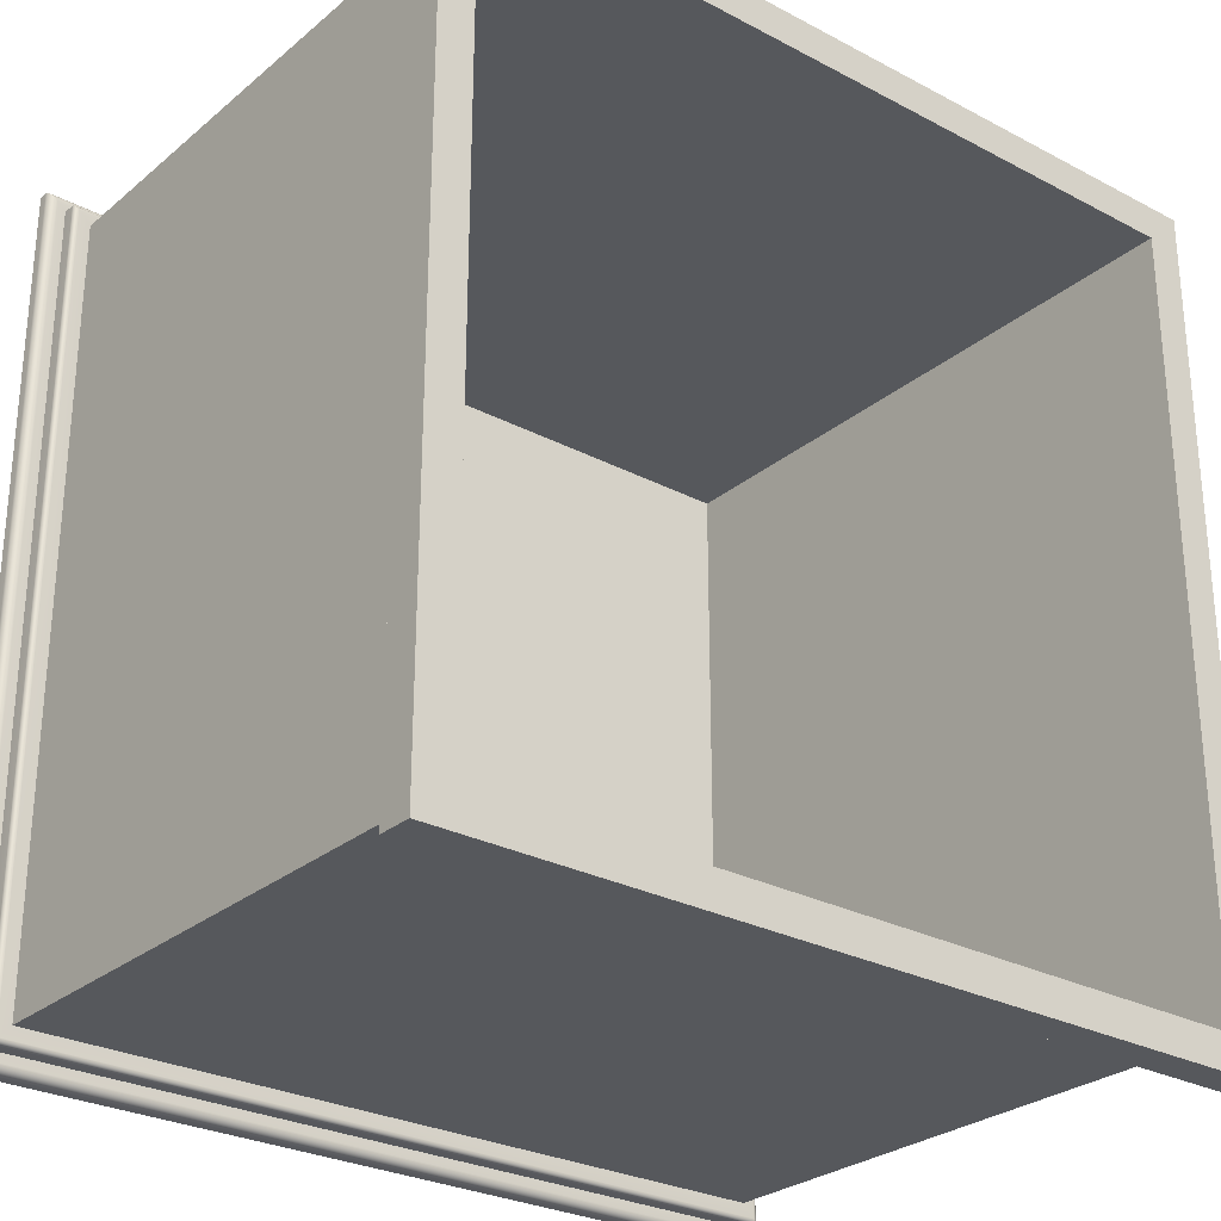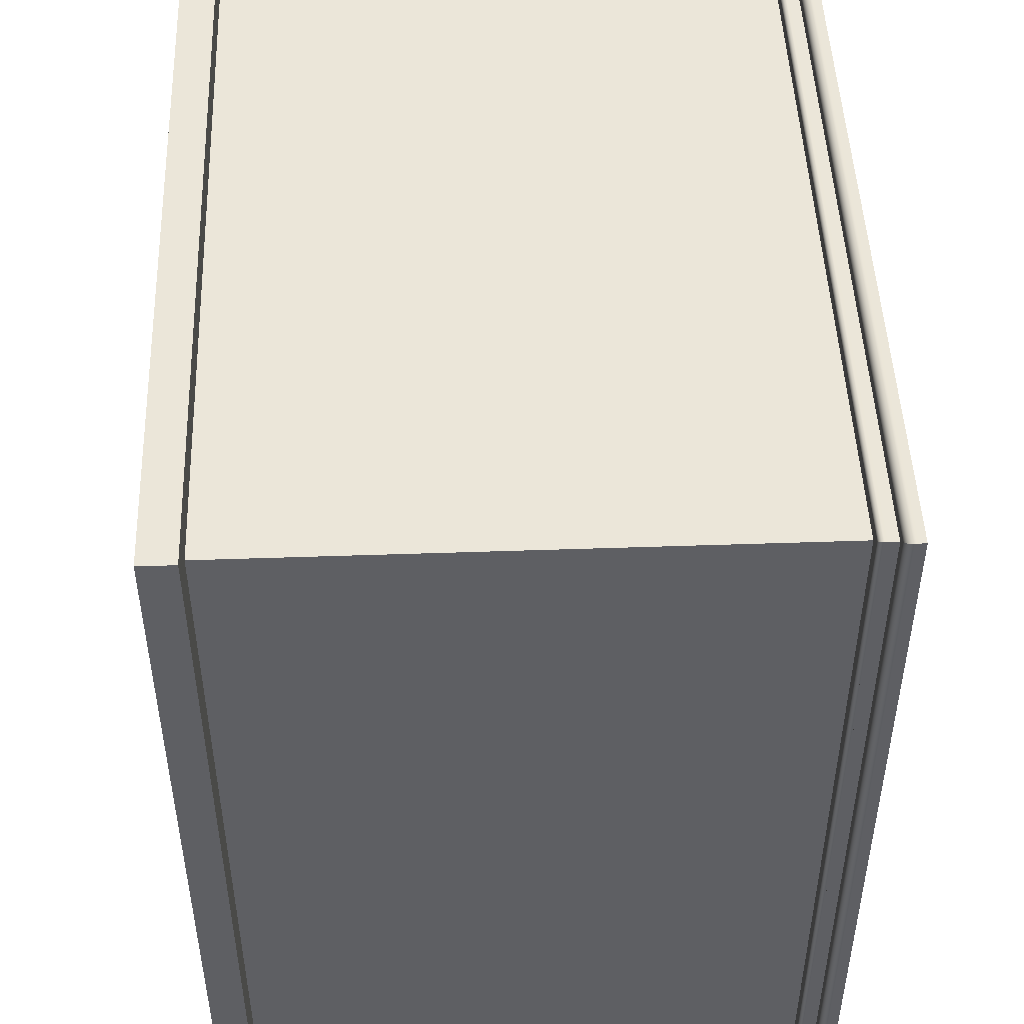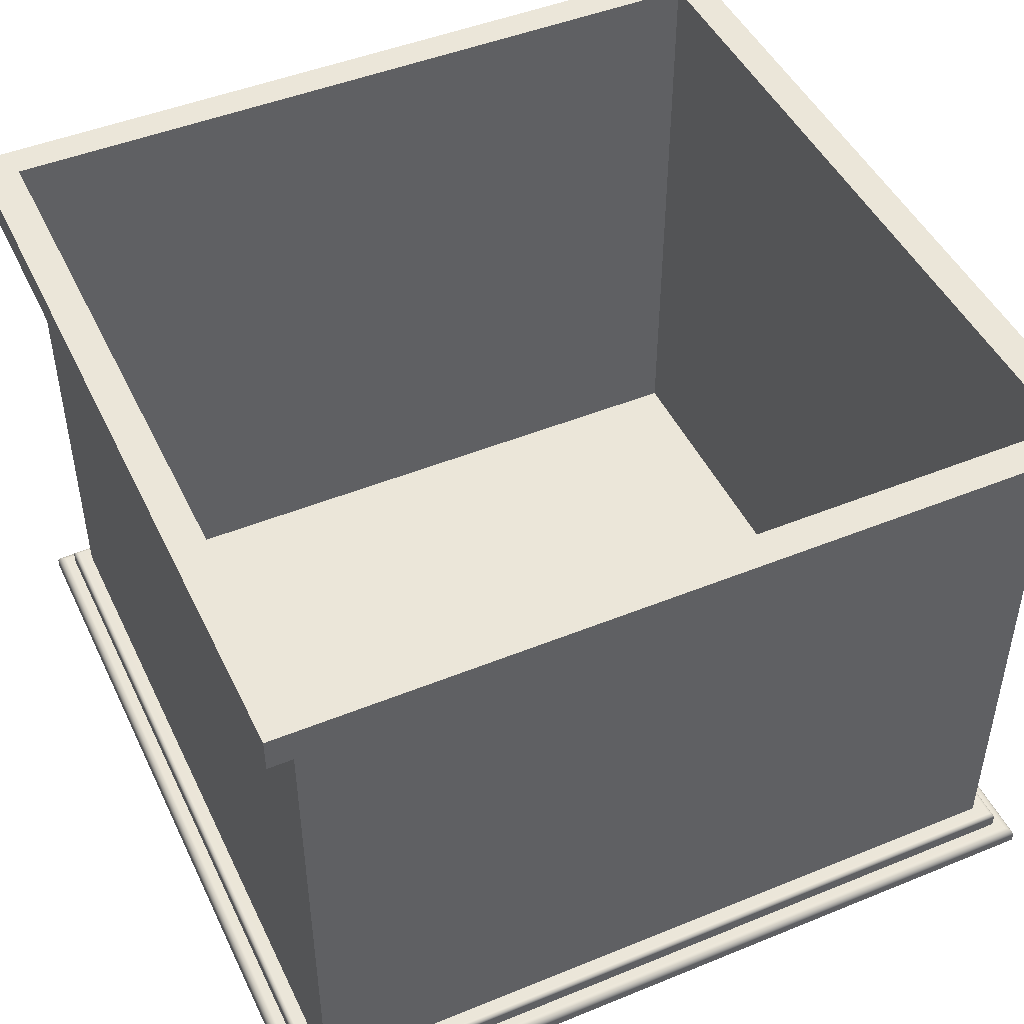
<metadata>
{"format":"obj","ext":"obj","renderer":"f3d","projection":"perspective","resolution":1024,"background":"white","views":[{"elev":-27.8,"azim":141.2,"up":"+Z"},{"elev":48.3,"azim":-92.2,"up":"+Z"},{"elev":46.8,"azim":65.2,"up":"+Y"}]}
</metadata>
<code>
v 0.3411 -0.05887 0.2887
v -0.2316 -0.05887 -0.2839
v 0.3411 -0.05887 -0.2839
v -0.2316 -0.05887 -0.01101
v -0.2316 -0.03284 -0.2839
v -0.2576 -0.05887 -0.3099
v 0.3411 -0.03284 0.2887
v 0.3671 -0.05887 0.3148
v -0.2316 -0.05887 0.2887
v -0.2576 -0.05887 -0.01101
v 0.3411 -0.03284 -0.2839
v 0.3671 -0.05887 -0.3099
v 0.3503 -0.03284 -0.2932
v -0.2576 -0.05236 0.3148
v 0.3671 -0.05236 -0.3099
v 0.3503 -0.03284 0.298
v -0.2316 -0.03284 0.2887
v -0.2576 -0.05887 0.3148
v -0.2409 -0.03284 -0.2932
v -0.2576 -0.05236 -0.3099
v -0.2409 -0.03284 0.298
v 0.3671 -0.05236 0.3148
v -0.2316 -0.03284 -0.01101
v 0.3508 -0.03287 0.2985
v -0.2409 -0.03284 -0.01101
v 0.3508 -0.03287 -0.2937
v -0.2576 -0.05236 -0.01101
v -0.2576 -0.05151 -0.3099
v -0.2414 -0.03287 0.2985
v 0.367 -0.05151 -0.3099
v -0.2414 -0.03287 -0.01101
v -0.2414 -0.03287 -0.2937
v -0.2576 -0.05151 0.3147
v 0.367 -0.05151 0.3147
v 0.3513 -0.03296 0.299
v -0.2418 -0.03296 0.299
v 0.3513 -0.03296 -0.2941
v -0.2574 -0.05067 -0.3097
v -0.2576 -0.05151 -0.01101
v 0.3669 -0.05067 -0.3097
v -0.2418 -0.03296 -0.01101
v -0.2418 -0.03296 -0.2941
v -0.2574 -0.05067 0.3146
v 0.3669 -0.05067 0.3146
v 0.3518 -0.03312 0.2995
v -0.2423 -0.03312 0.2995
v 0.3518 -0.03312 -0.2946
v -0.2571 -0.04987 -0.3094
v -0.2574 -0.05067 -0.01101
v 0.3666 -0.04987 -0.3094
v -0.2423 -0.03312 -0.01101
v -0.2423 -0.03312 -0.2946
v -0.2571 -0.04987 0.3143
v 0.3666 -0.04987 0.3143
v 0.3522 -0.03334 0.2999
v -0.2427 -0.03334 0.2999
v 0.3522 -0.03334 -0.295
v -0.2567 -0.04911 -0.309
v -0.2571 -0.04987 -0.01101
v 0.3662 -0.04911 -0.309
v -0.2427 -0.03334 -0.01101
v -0.2427 -0.03334 -0.295
v -0.2567 -0.04911 0.3139
v 0.3662 -0.04911 0.3139
v 0.3526 -0.03361 0.3003
v -0.2431 -0.03361 0.3003
v 0.3526 -0.03361 -0.2954
v -0.2563 -0.0484 -0.3086
v -0.2567 -0.04911 -0.01101
v 0.3657 -0.0484 -0.3086
v -0.2431 -0.03361 -0.01101
v -0.2431 -0.03361 -0.2954
v -0.2563 -0.0484 0.3134
v 0.3657 -0.0484 0.3134
v 0.353 -0.03393 0.3007
v -0.2435 -0.03393 0.3007
v 0.353 -0.03393 -0.2958
v -0.2557 -0.04776 -0.308
v -0.2563 -0.0484 -0.01101
v 0.3652 -0.04776 -0.308
v -0.2435 -0.03393 -0.01101
v -0.2435 -0.03393 -0.2958
v -0.2557 -0.04776 0.3129
v 0.3652 -0.04776 0.3129
v 0.3533 -0.0343 0.301
v 0.3533 -0.0343 -0.2961
v -0.2551 -0.0472 -0.3074
v -0.2557 -0.04776 -0.01101
v 0.3645 -0.0472 -0.3074
v -0.2438 -0.0343 0.301
v -0.2438 -0.0343 -0.2961
v -0.2551 -0.0472 -0.01101
v 0.3645 -0.0472 0.3122
v 0.3536 -0.0347 0.3013
v -0.2438 -0.0343 -0.01101
v 0.3536 -0.0347 -0.2964
v -0.2544 -0.04672 -0.3067
v -0.2551 -0.0472 0.3122
v 0.3638 -0.04672 -0.3067
v -0.2441 -0.0347 0.3013
v -0.2441 -0.0347 -0.2964
v -0.2544 -0.04672 -0.01101
v 0.3638 -0.04672 0.3115
v 0.3538 -0.03514 0.3015
v -0.2441 -0.0347 -0.01101
v 0.3538 -0.03514 -0.2966
v -0.2536 -0.04635 -0.3059
v -0.2544 -0.04672 0.3115
v 0.3631 -0.04635 -0.3059
v -0.2443 -0.03514 0.3015
v -0.2443 -0.03514 -0.2966
v -0.2536 -0.04635 -0.01101
v 0.3631 -0.04635 0.3108
v 0.3539 -0.0356 0.3016
v -0.2443 -0.03514 -0.01101
v 0.3539 -0.0356 -0.2968
v -0.2528 -0.04607 -0.3051
v -0.2536 -0.04635 0.3108
v 0.3623 -0.04607 -0.3051
v -0.2445 -0.0356 0.3016
v -0.2445 -0.0356 -0.2968
v -0.2528 -0.04607 -0.01101
v 0.3623 -0.04607 0.31
v 0.354 -0.03608 0.3017
v -0.2445 -0.0356 -0.01101
v 0.354 -0.03608 -0.2969
v -0.252 -0.04591 -0.3043
v -0.2528 -0.04607 0.31
v 0.3614 -0.04591 -0.3043
v -0.2446 -0.03608 0.3017
v -0.2446 -0.03608 -0.2969
v -0.252 -0.04591 -0.01101
v 0.3614 -0.04591 0.3091
v 0.3541 -0.03657 0.3018
v -0.2446 -0.03608 -0.01101
v 0.3541 -0.03657 -0.2969
v -0.2511 -0.04585 -0.3034
v -0.252 -0.04591 0.3091
v 0.3606 -0.04585 -0.3034
v -0.2446 -0.03657 0.3018
v -0.2446 -0.03657 -0.2969
v -0.2511 -0.04585 -0.01101
v 0.3606 -0.04585 0.3083
v 0.3541 -0.04585 0.3018
v -0.2446 -0.03657 -0.01101
v -0.2446 -0.04585 -0.2969
v -0.2511 -0.04585 0.3083
v 0.3541 -0.04585 -0.2969
v -0.2446 -0.04585 0.3018
v -0.2446 -0.04585 -0.01101
v -0.2576 0.4097 -0.3099
v -0.2316 0.4097 -0.2839
v 0.3671 0.4097 -0.3099
v -0.2576 0.4097 0.3148
v 0.3411 0.4097 -0.2839
v -0.2576 0.3836 -0.3099
v -0.2316 0.4097 0.2887
v 0.3671 0.4097 0.3148
v -0.2316 0.3836 -0.2839
v 0.3671 0.3836 -0.3099
v -0.2576 0.3836 0.3148
v 0.3411 0.4097 0.2887
v 0.3671 0.3836 0.3148
v 0.3411 0.3836 -0.2839
v 0.3411 0.3836 0.2887
v -0.2316 0.3836 0.2887
g mesh1_mesh1-geometry
f 1 2 3
f 2 1 4
f 3 2 1
f 4 1 2
f 3 5 2
f 2 5 3
f 2 6 3
f 3 6 2
f 7 3 1
f 1 3 7
f 3 8 1
f 1 8 3
f 4 1 9
f 9 1 4
f 5 4 2
f 2 4 5
f 10 2 4
f 4 2 10
f 5 3 11
f 11 3 5
f 6 2 10
f 10 2 6
f 12 3 6
f 6 3 12
f 3 7 11
f 11 7 3
f 9 7 1
f 1 7 9
f 3 12 8
f 8 12 3
f 1 8 9
f 9 8 1
f 4 5 9
f 9 5 4
f 10 4 9
f 9 4 10
f 11 13 5
f 5 13 11
f 10 14 6
f 6 14 10
f 6 15 12
f 12 15 6
f 16 11 7
f 7 11 16
f 7 9 17
f 17 9 7
f 15 8 12
f 12 8 15
f 18 9 8
f 8 9 18
f 9 5 17
f 17 5 9
f 10 9 18
f 18 9 10
f 13 11 16
f 16 11 13
f 19 5 13
f 13 5 19
f 14 10 18
f 18 10 14
f 6 14 20
f 20 14 6
f 15 6 20
f 20 6 15
f 16 7 21
f 21 7 16
f 17 21 7
f 7 21 17
f 8 15 22
f 22 15 8
f 8 14 18
f 18 14 8
f 17 5 23
f 23 5 17
f 24 13 16
f 16 13 24
f 5 19 25
f 25 19 5
f 26 19 13
f 13 19 26
f 20 14 27
f 27 14 20
f 28 15 20
f 20 15 28
f 29 16 21
f 21 16 29
f 23 21 17
f 17 21 23
f 30 22 15
f 15 22 30
f 14 8 22
f 22 8 14
f 5 25 23
f 23 25 5
f 13 24 26
f 26 24 13
f 16 29 24
f 24 29 16
f 19 31 25
f 25 31 19
f 19 26 32
f 32 26 19
f 33 27 14
f 14 27 33
f 27 33 20
f 20 33 27
f 15 28 30
f 30 28 15
f 20 33 28
f 28 33 20
f 25 29 21
f 21 29 25
f 23 25 21
f 21 25 23
f 22 30 34
f 34 30 22
f 22 33 14
f 14 33 22
f 35 26 24
f 24 26 35
f 36 24 29
f 29 24 36
f 31 19 32
f 32 19 31
f 25 31 29
f 29 31 25
f 37 32 26
f 26 32 37
f 38 30 28
f 28 30 38
f 28 33 39
f 39 33 28
f 40 34 30
f 30 34 40
f 33 22 34
f 34 22 33
f 26 35 37
f 37 35 26
f 24 36 35
f 35 36 24
f 31 36 29
f 29 36 31
f 32 41 31
f 31 41 32
f 32 37 42
f 42 37 32
f 30 38 40
f 40 38 30
f 28 43 38
f 38 43 28
f 43 39 33
f 33 39 43
f 39 43 28
f 28 43 39
f 34 40 44
f 44 40 34
f 34 43 33
f 33 43 34
f 45 37 35
f 35 37 45
f 46 35 36
f 36 35 46
f 31 41 36
f 36 41 31
f 41 32 42
f 42 32 41
f 47 42 37
f 37 42 47
f 48 40 38
f 38 40 48
f 38 43 49
f 49 43 38
f 50 44 40
f 40 44 50
f 43 34 44
f 44 34 43
f 37 45 47
f 47 45 37
f 35 46 45
f 45 46 35
f 41 46 36
f 36 46 41
f 42 51 41
f 41 51 42
f 42 47 52
f 52 47 42
f 40 48 50
f 50 48 40
f 38 53 48
f 48 53 38
f 53 49 43
f 43 49 53
f 49 53 38
f 38 53 49
f 44 50 54
f 54 50 44
f 44 53 43
f 43 53 44
f 55 47 45
f 45 47 55
f 56 45 46
f 46 45 56
f 41 51 46
f 46 51 41
f 51 42 52
f 52 42 51
f 57 52 47
f 47 52 57
f 58 50 48
f 48 50 58
f 48 53 59
f 59 53 48
f 60 54 50
f 50 54 60
f 53 44 54
f 54 44 53
f 47 55 57
f 57 55 47
f 45 56 55
f 55 56 45
f 51 56 46
f 46 56 51
f 52 61 51
f 51 61 52
f 52 57 62
f 62 57 52
f 50 58 60
f 60 58 50
f 48 63 58
f 58 63 48
f 63 59 53
f 53 59 63
f 59 63 48
f 48 63 59
f 54 60 64
f 64 60 54
f 54 63 53
f 53 63 54
f 65 57 55
f 55 57 65
f 66 55 56
f 56 55 66
f 51 61 56
f 56 61 51
f 61 52 62
f 62 52 61
f 67 62 57
f 57 62 67
f 68 60 58
f 58 60 68
f 58 63 69
f 69 63 58
f 70 64 60
f 60 64 70
f 63 54 64
f 64 54 63
f 57 65 67
f 67 65 57
f 55 66 65
f 65 66 55
f 61 66 56
f 56 66 61
f 62 71 61
f 61 71 62
f 62 67 72
f 72 67 62
f 60 68 70
f 70 68 60
f 58 73 68
f 68 73 58
f 73 69 63
f 63 69 73
f 69 73 58
f 58 73 69
f 64 70 74
f 74 70 64
f 64 73 63
f 63 73 64
f 75 67 65
f 65 67 75
f 76 65 66
f 66 65 76
f 61 71 66
f 66 71 61
f 71 62 72
f 72 62 71
f 77 72 67
f 67 72 77
f 78 70 68
f 68 70 78
f 68 73 79
f 79 73 68
f 80 74 70
f 70 74 80
f 73 64 74
f 74 64 73
f 67 75 77
f 77 75 67
f 65 76 75
f 75 76 65
f 71 76 66
f 66 76 71
f 72 81 71
f 71 81 72
f 72 77 82
f 82 77 72
f 70 78 80
f 80 78 70
f 68 83 78
f 78 83 68
f 83 79 73
f 73 79 83
f 79 83 68
f 68 83 79
f 74 80 84
f 84 80 74
f 74 83 73
f 73 83 74
f 85 77 75
f 75 77 85
f 76 85 75
f 75 85 76
f 71 81 76
f 76 81 71
f 81 72 82
f 82 72 81
f 86 82 77
f 77 82 86
f 87 80 78
f 78 80 87
f 78 83 88
f 88 83 78
f 89 84 80
f 80 84 89
f 83 74 84
f 84 74 83
f 77 85 86
f 86 85 77
f 85 76 90
f 90 76 85
f 82 76 81
f 81 76 82
f 82 86 91
f 91 86 82
f 80 87 89
f 89 87 80
f 88 87 78
f 78 87 88
f 92 88 83
f 83 88 92
f 84 89 93
f 93 89 84
f 93 83 84
f 84 83 93
f 94 86 85
f 85 86 94
f 76 95 90
f 90 95 76
f 90 94 85
f 85 94 90
f 91 76 82
f 82 76 91
f 96 91 86
f 86 91 96
f 97 89 87
f 87 89 97
f 87 88 92
f 92 88 87
f 92 83 98
f 98 83 92
f 99 93 89
f 89 93 99
f 83 93 98
f 98 93 83
f 86 94 96
f 96 94 86
f 95 76 91
f 91 76 95
f 91 90 95
f 95 90 91
f 94 90 100
f 100 90 94
f 91 96 101
f 101 96 91
f 89 97 99
f 99 97 89
f 92 97 87
f 87 97 92
f 102 92 98
f 98 92 102
f 93 99 103
f 103 99 93
f 103 98 93
f 93 98 103
f 104 96 94
f 94 96 104
f 101 90 91
f 91 90 101
f 90 105 100
f 100 105 90
f 100 104 94
f 94 104 100
f 106 101 96
f 96 101 106
f 107 99 97
f 97 99 107
f 97 92 102
f 102 92 97
f 102 98 108
f 108 98 102
f 109 103 99
f 99 103 109
f 98 103 108
f 108 103 98
f 96 104 106
f 106 104 96
f 105 90 101
f 101 90 105
f 101 100 105
f 105 100 101
f 104 100 110
f 110 100 104
f 101 106 111
f 111 106 101
f 99 107 109
f 109 107 99
f 102 107 97
f 97 107 102
f 112 102 108
f 108 102 112
f 103 109 113
f 113 109 103
f 113 108 103
f 103 108 113
f 114 106 104
f 104 106 114
f 111 100 101
f 101 100 111
f 100 115 110
f 110 115 100
f 110 114 104
f 104 114 110
f 116 111 106
f 106 111 116
f 117 109 107
f 107 109 117
f 107 102 112
f 112 102 107
f 112 108 118
f 118 108 112
f 119 113 109
f 109 113 119
f 108 113 118
f 118 113 108
f 106 114 116
f 116 114 106
f 115 100 111
f 111 100 115
f 111 110 115
f 115 110 111
f 114 110 120
f 120 110 114
f 111 116 121
f 121 116 111
f 109 117 119
f 119 117 109
f 112 117 107
f 107 117 112
f 122 112 118
f 118 112 122
f 113 119 123
f 123 119 113
f 123 118 113
f 113 118 123
f 124 116 114
f 114 116 124
f 121 110 111
f 111 110 121
f 110 125 120
f 120 125 110
f 120 124 114
f 114 124 120
f 126 121 116
f 116 121 126
f 127 119 117
f 117 119 127
f 117 112 122
f 122 112 117
f 122 118 128
f 128 118 122
f 129 123 119
f 119 123 129
f 118 123 128
f 128 123 118
f 116 124 126
f 126 124 116
f 125 110 121
f 121 110 125
f 121 120 125
f 125 120 121
f 124 120 130
f 130 120 124
f 121 126 131
f 131 126 121
f 119 127 129
f 129 127 119
f 122 127 117
f 117 127 122
f 132 122 128
f 128 122 132
f 123 129 133
f 133 129 123
f 133 128 123
f 123 128 133
f 134 126 124
f 124 126 134
f 131 120 121
f 121 120 131
f 120 135 130
f 130 135 120
f 130 134 124
f 124 134 130
f 136 131 126
f 126 131 136
f 137 129 127
f 127 129 137
f 127 122 132
f 132 122 127
f 132 128 138
f 138 128 132
f 139 133 129
f 129 133 139
f 128 133 138
f 138 133 128
f 126 134 136
f 136 134 126
f 135 120 131
f 131 120 135
f 131 130 135
f 135 130 131
f 134 130 140
f 140 130 134
f 131 136 141
f 141 136 131
f 129 137 139
f 139 137 129
f 132 137 127
f 127 137 132
f 142 132 138
f 138 132 142
f 133 139 143
f 143 139 133
f 143 138 133
f 133 138 143
f 144 136 134
f 134 136 144
f 141 130 131
f 131 130 141
f 130 145 140
f 140 145 130
f 140 144 134
f 134 144 140
f 136 146 141
f 141 146 136
f 137 146 139
f 139 146 137
f 137 132 142
f 142 132 137
f 142 138 147
f 147 138 142
f 139 148 143
f 143 148 139
f 138 143 147
f 147 143 138
f 136 144 148
f 148 144 136
f 145 130 141
f 141 130 145
f 141 140 145
f 145 140 141
f 144 140 149
f 149 140 144
f 146 136 148
f 148 136 146
f 146 140 141
f 141 140 146
f 146 137 142
f 142 137 146
f 148 139 146
f 146 139 148
f 150 142 147
f 147 142 150
f 143 148 144
f 144 148 143
f 143 144 147
f 147 144 143
f 140 150 149
f 149 150 140
f 149 147 144
f 144 147 149
f 150 140 146
f 146 140 150
f 146 142 150
f 150 142 146
f 150 147 149
f 149 147 150
g mesh2_mesh2-geometry
l 131 141
l 121 131
l 141 146
l 111 121
l 150 146
l 146 148
l 101 111
l 149 150
l 136 148
l 148 144
l 91 101
l 144 149
l 140 149
l 126 136
l 134 144
l 82 91
l 130 140
l 116 126
l 124 134
l 72 82
l 120 130
l 106 116
l 114 124
l 62 72
l 110 120
l 96 106
l 104 114
l 52 62
l 100 110
l 86 96
l 94 104
l 42 52
l 90 100
l 77 86
l 85 94
l 32 42
l 76 90
l 67 77
l 75 85
l 19 32
l 66 76
l 57 67
l 65 75
l 56 66
l 47 57
l 55 65
l 46 56
l 37 47
l 45 55
l 36 46
l 26 37
l 35 45
l 29 36
l 13 26
l 24 35
l 21 29
l 16 24
g mesh3_mesh3-geometry
l 23 5
l 17 23
l 2 5
l 5 11
l 7 17
l 9 17
l 3 11
l 11 7
l 1 7
g mesh4_mesh4-geometry
l 10 6
l 18 10
l 20 6
l 6 12
l 8 18
l 14 18
l 28 20
l 15 12
l 12 8
l 22 8
l 33 14
l 38 28
l 30 15
l 34 22
l 43 33
l 48 38
l 40 30
l 44 34
l 53 43
l 58 48
l 50 40
l 54 44
l 63 53
l 68 58
l 60 50
l 64 54
l 73 63
l 78 68
l 70 60
l 74 64
l 83 73
l 87 78
l 80 70
l 84 74
l 98 83
l 97 87
l 89 80
l 93 84
l 108 98
l 107 97
l 99 89
l 103 93
l 118 108
l 117 107
l 109 99
l 113 103
l 128 118
l 127 117
l 119 109
l 123 113
l 138 128
l 137 127
l 129 119
l 133 123
l 147 138
l 139 129
l 143 133
g mesh5_mesh5-geometry
f 151 152 153
f 152 151 154
f 153 152 151
f 154 151 152
f 155 153 152
f 152 153 155
f 153 156 151
f 151 156 153
f 156 154 151
f 151 154 156
f 152 154 157
f 157 154 152
f 153 155 158
f 158 155 153
f 155 159 152
f 156 153 160
f 160 153 156
f 154 156 161
f 161 156 154
f 157 154 162
f 162 154 157
f 159 157 152
f 158 155 162
f 162 155 158
f 163 153 158
f 158 153 163
f 159 155 164
f 153 163 160
f 160 163 153
f 160 164 156
f 156 164 160
f 156 159 161
f 161 159 156
f 163 154 161
f 161 154 163
f 158 162 154
f 154 162 158
f 157 165 162
f 157 159 166
f 164 162 155
f 155 162 164
f 154 163 158
f 158 163 154
f 159 156 164
f 164 156 159
f 164 2 159
f 164 160 163
f 163 160 164
f 161 159 166
f 166 159 161
f 161 166 163
f 163 166 161
f 165 157 166
f 162 164 165
f 165 164 162
f 2 166 159
f 2 164 3
f 164 163 165
f 165 163 164
f 165 163 166
f 166 163 165
f 166 1 165
f 1 164 165
f 166 2 9
f 164 1 3
f 1 166 9
g mesh5_mesh5-geometry
f 152 159 155
f 164 155 159
f 159 2 164
f 3 164 2
g mesh5_mesh5-geometry
f 152 157 159
f 162 165 157
f 166 159 157
f 166 157 165
f 159 166 2
f 165 1 166
f 165 164 1
f 9 2 166
f 3 1 164
f 9 166 1
g mesh6_mesh6-geometry
l 154 151
l 158 154
l 154 161
l 151 153
l 151 156
l 153 158
l 158 163
l 161 156
l 163 161
l 153 160
l 156 160
l 160 163
g mesh7_mesh7-geometry
l 152 157
l 155 152
l 157 162
l 162 155
l 162 165
g mesh8_mesh8-geometry
l 6 12
l 18 6
l 12 8
l 8 18

</code>
